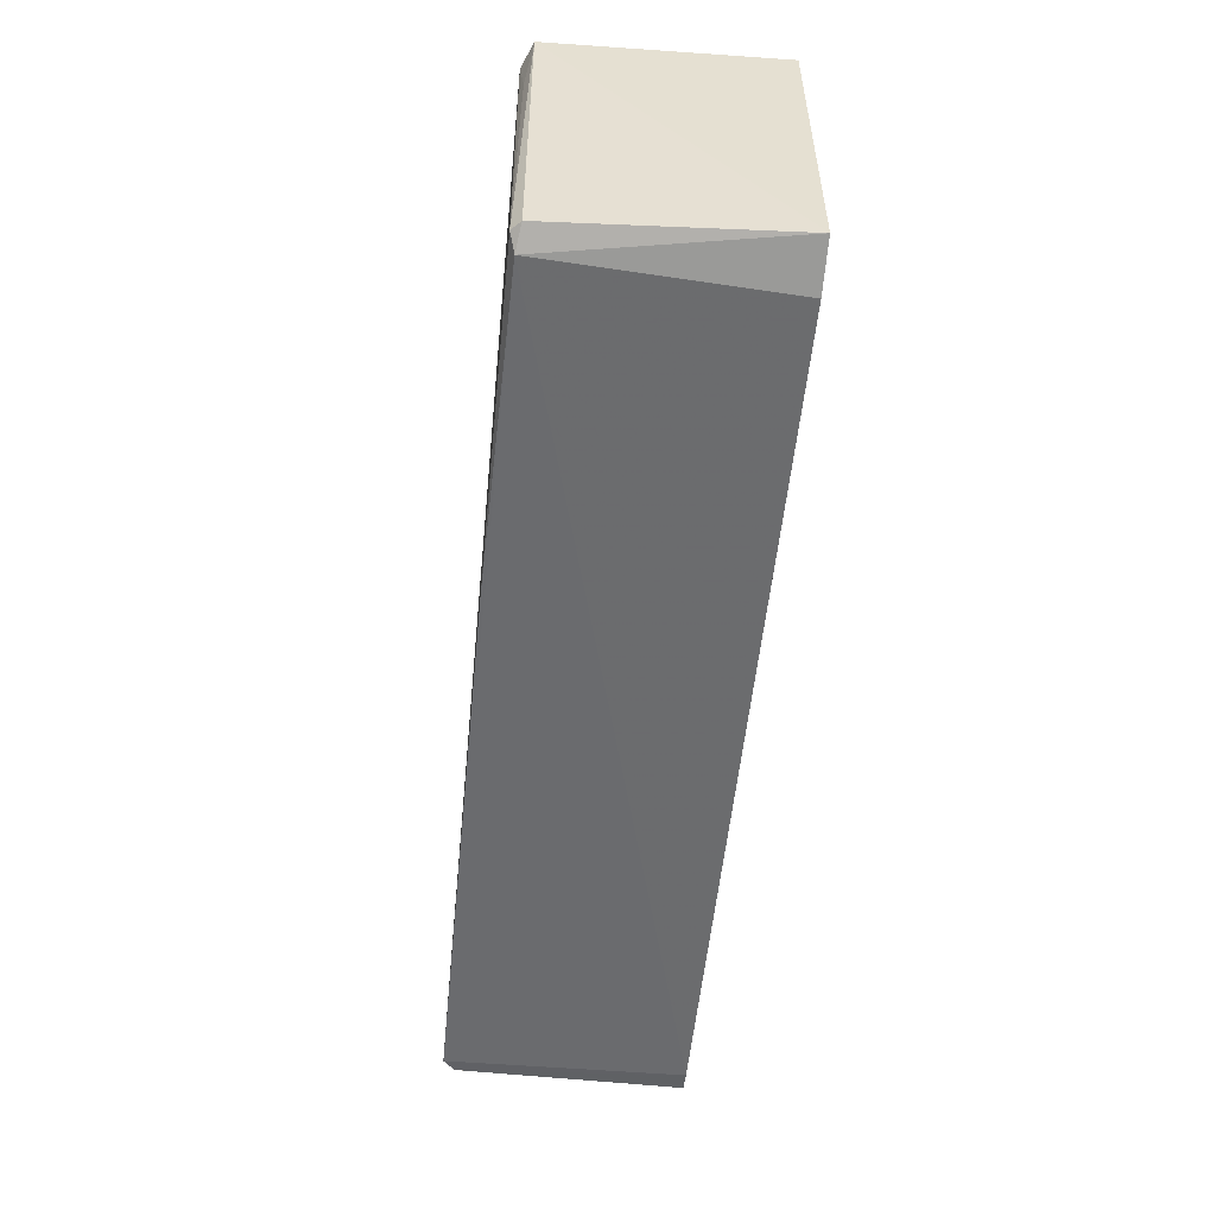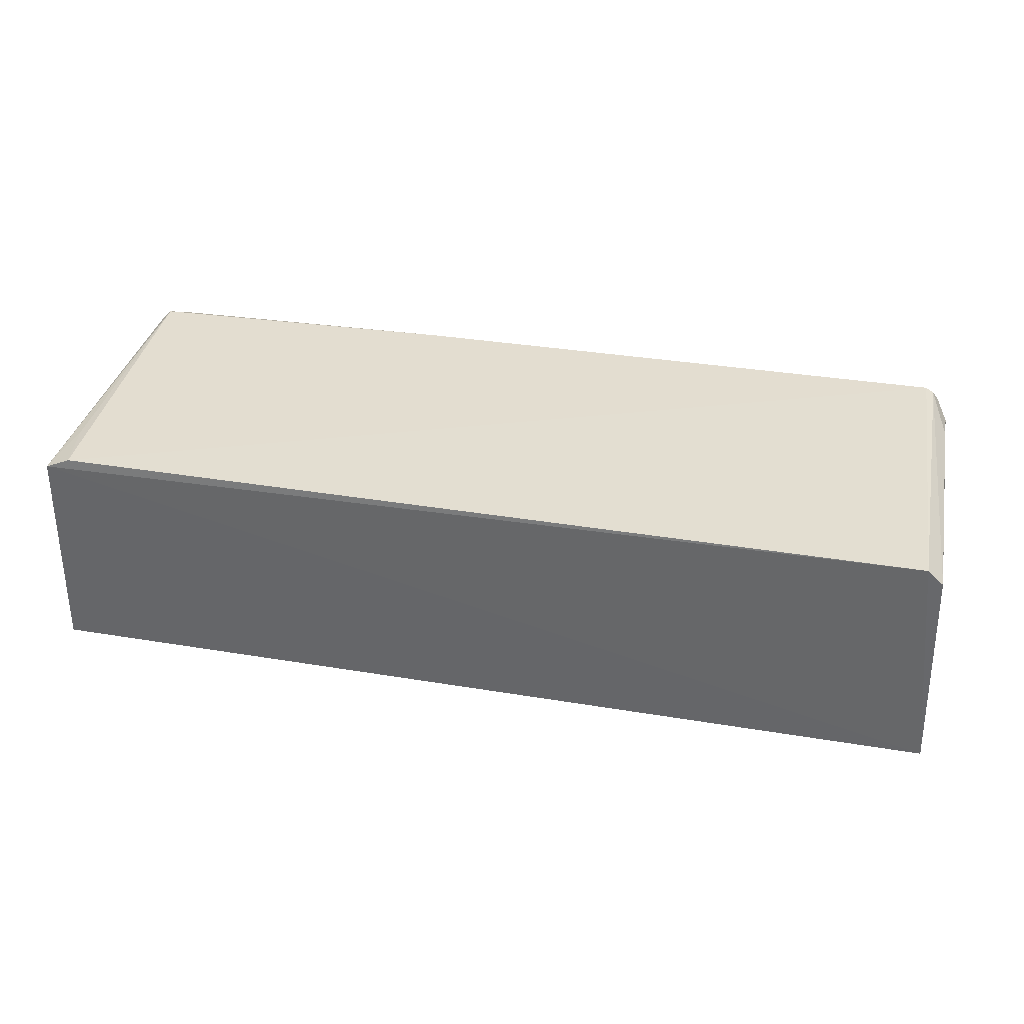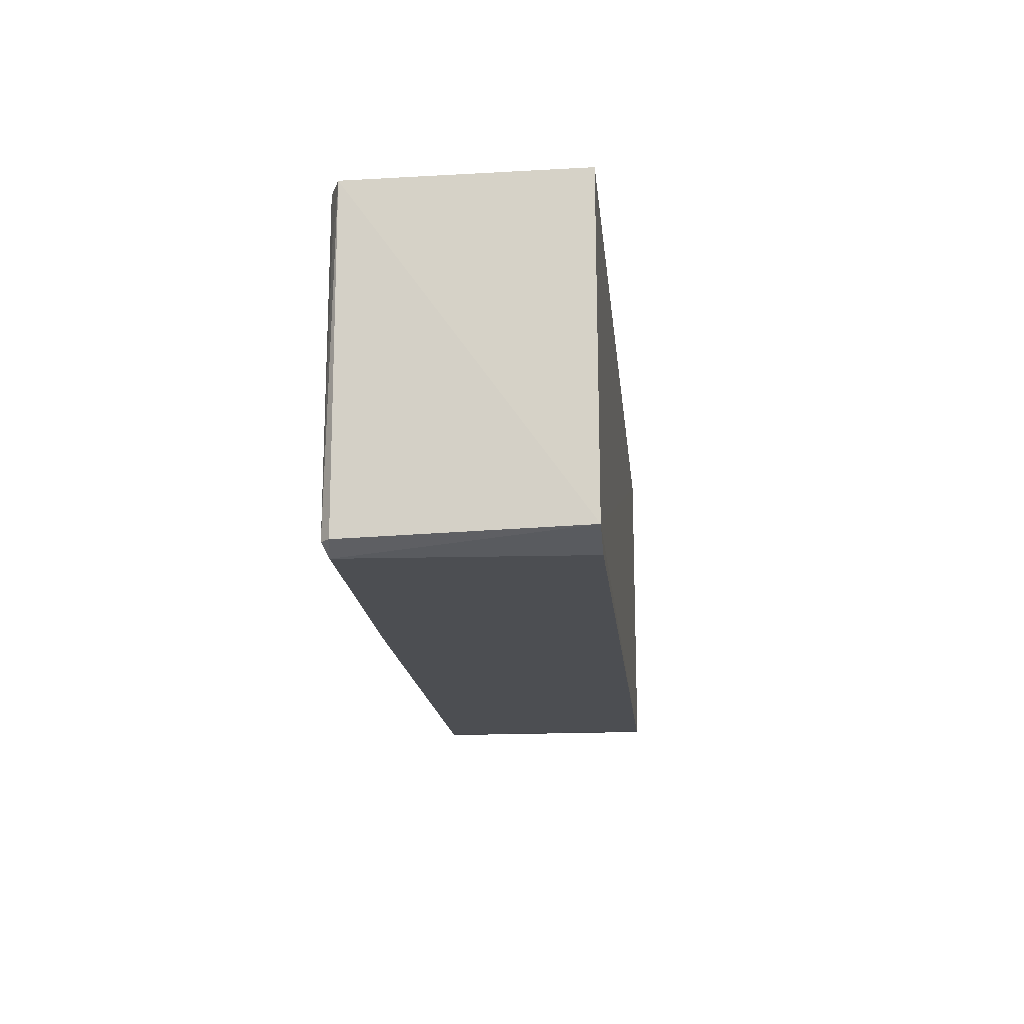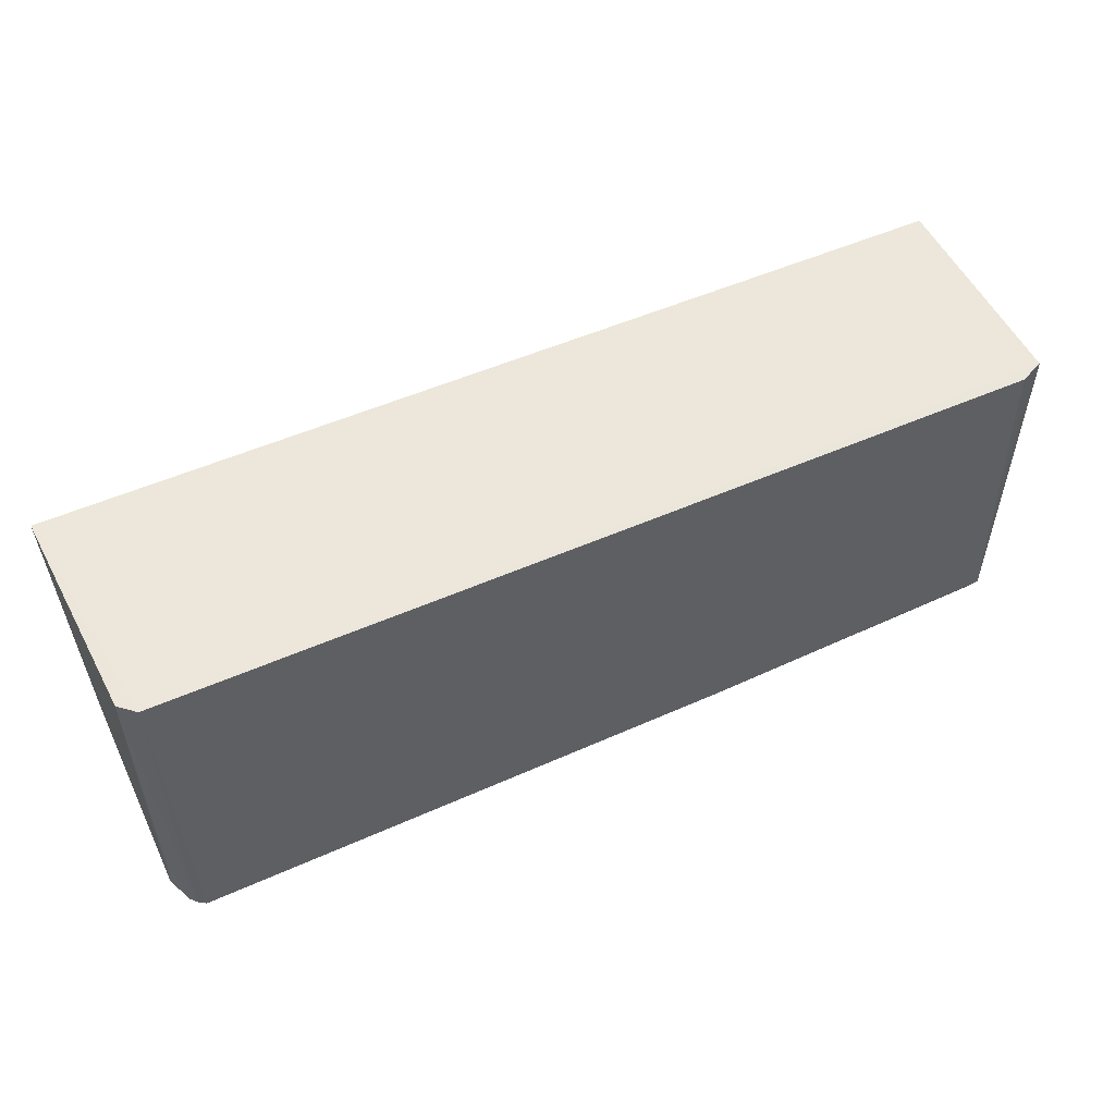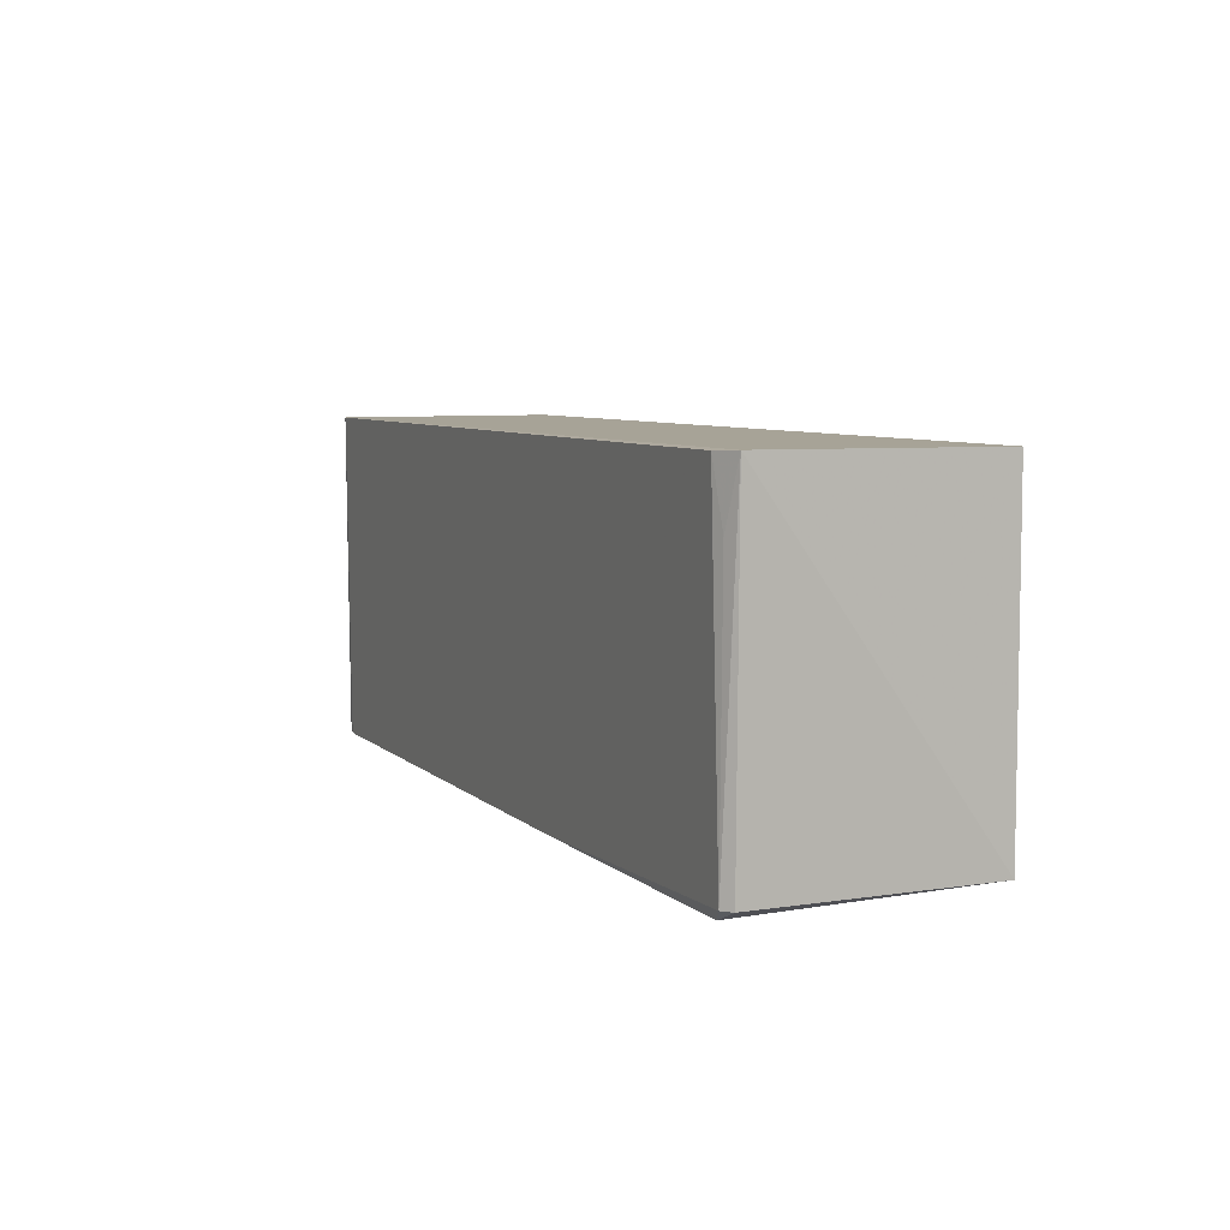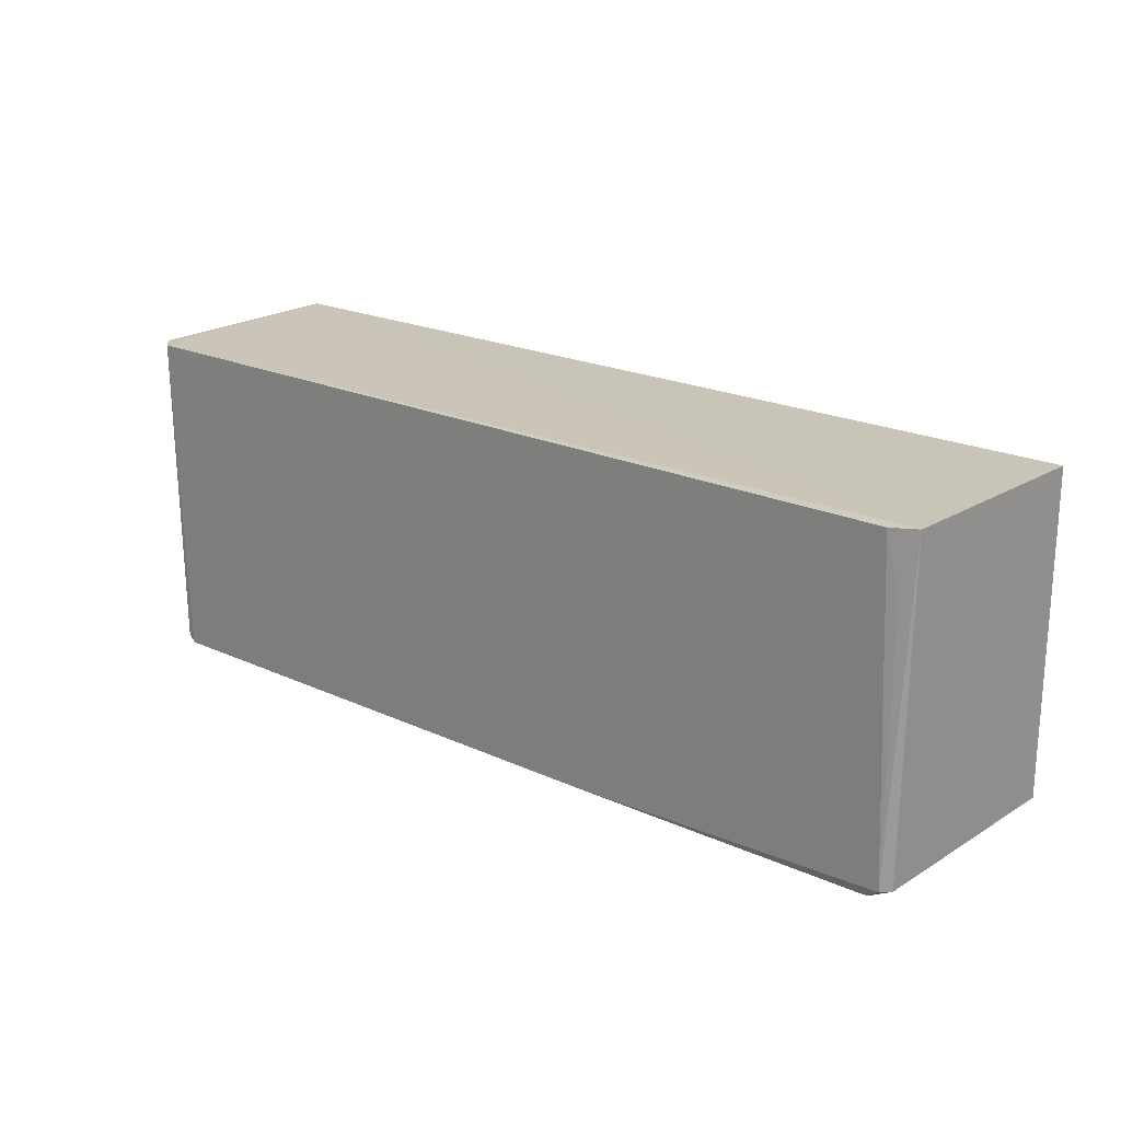
<metadata>
{"format":"obj","ext":"obj","renderer":"f3d","projection":"perspective","resolution":1024,"background":"white","views":[{"elev":-53.3,"azim":-95.5,"up":"+Z"},{"elev":36.0,"azim":12.3,"up":"+Y"},{"elev":-16.5,"azim":-84.4,"up":"+Z"},{"elev":51.4,"azim":154.3,"up":"+Z"},{"elev":6.7,"azim":-113.4,"up":"+Z"},{"elev":20.4,"azim":-139.4,"up":"+Z"}]}
</metadata>
<code>
v 0.04035 0.02274 0.03125
v 0.04249 0.001262 0.03123
v 0.04055 0.02172 0.0007629
v -0.04 0.02203 0.0008016
v -0.04297 0.001286 0.0312
v 0.03931 0.02274 0.0006226
v 0.04178 0.02141 0.03122
v -0.04247 0.02173 0.03128
v 0.03915 0.001234 0.0006391
v 0.04002 0.02266 0.001259
v -0.04021 0.02269 0.03118
v 0.04158 0.0204 0.002592
v -0.04293 0.001209 0.002136
v -0.04127 0.02249 0.00178
v 0.0415 0.02117 0.006274
v 0.04112 0.001248 0.000874
v -0.03863 0.00124 0.0009189
v -0.01183 0.02258 0.0007883
v -0.0413 0.02231 0.02581
v -0.04206 0.02171 0.001768
v 0.04157 0.00124 0.004517
f 7 1 2
f 8 5 2
f 8 2 1
f 9 6 3
f 9 4 6
f 10 6 1
f 10 3 6
f 10 1 7
f 11 1 6
f 11 8 1
f 12 7 2
f 13 5 8
f 13 9 2
f 13 2 5
f 15 10 7
f 15 7 12
f 15 12 3
f 15 3 10
f 16 9 3
f 16 3 12
f 17 13 4
f 17 4 9
f 17 9 13
f 18 6 4
f 18 4 14
f 18 14 11
f 18 11 6
f 19 14 8
f 19 8 11
f 19 11 14
f 20 13 8
f 20 8 14
f 20 14 4
f 20 4 13
f 21 16 12
f 21 12 2
f 21 2 9
f 21 9 16

</code>
